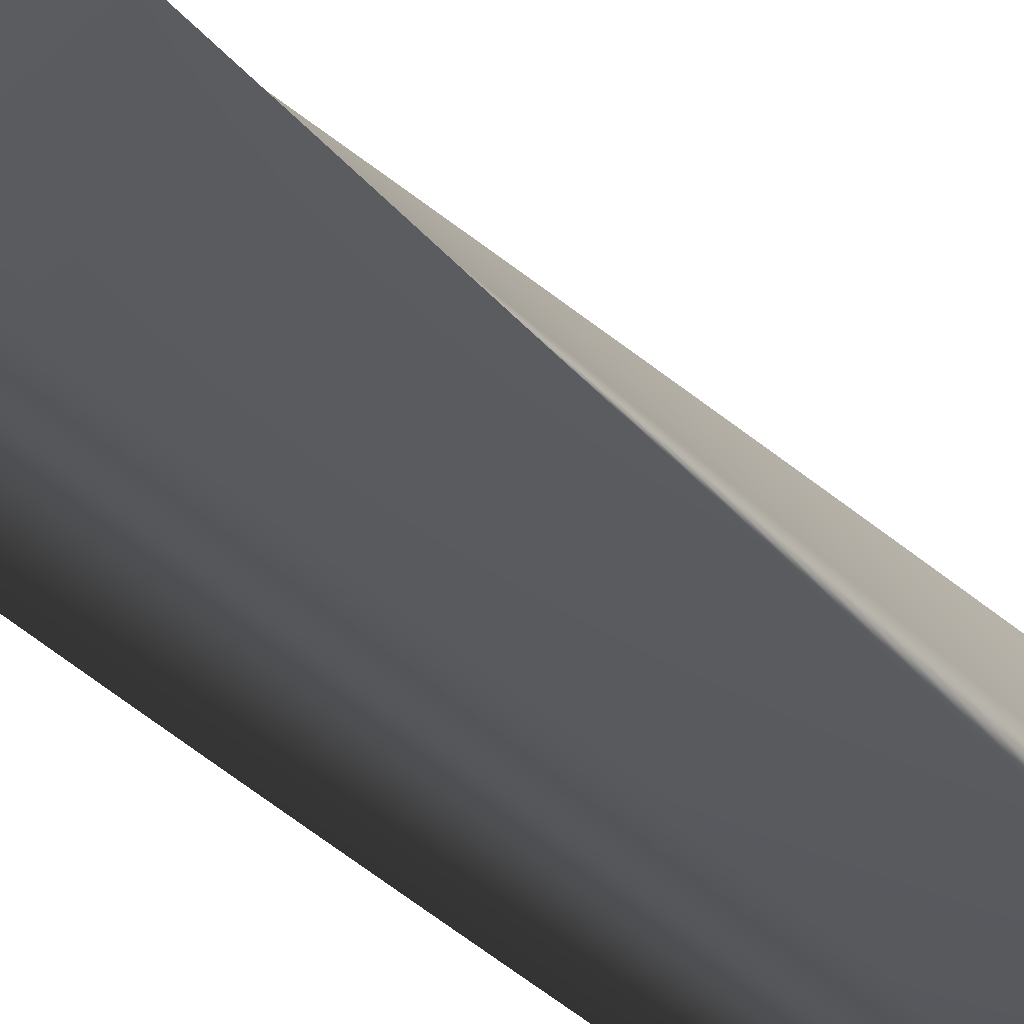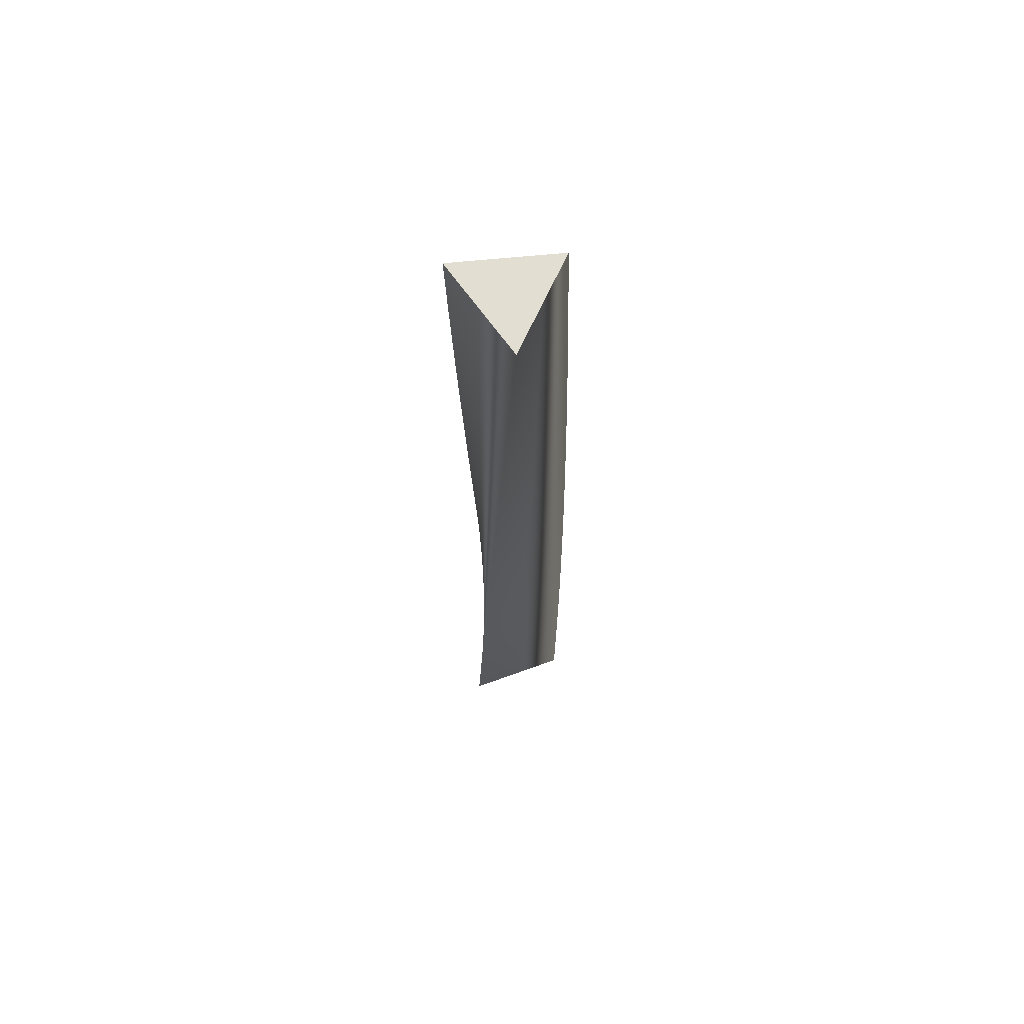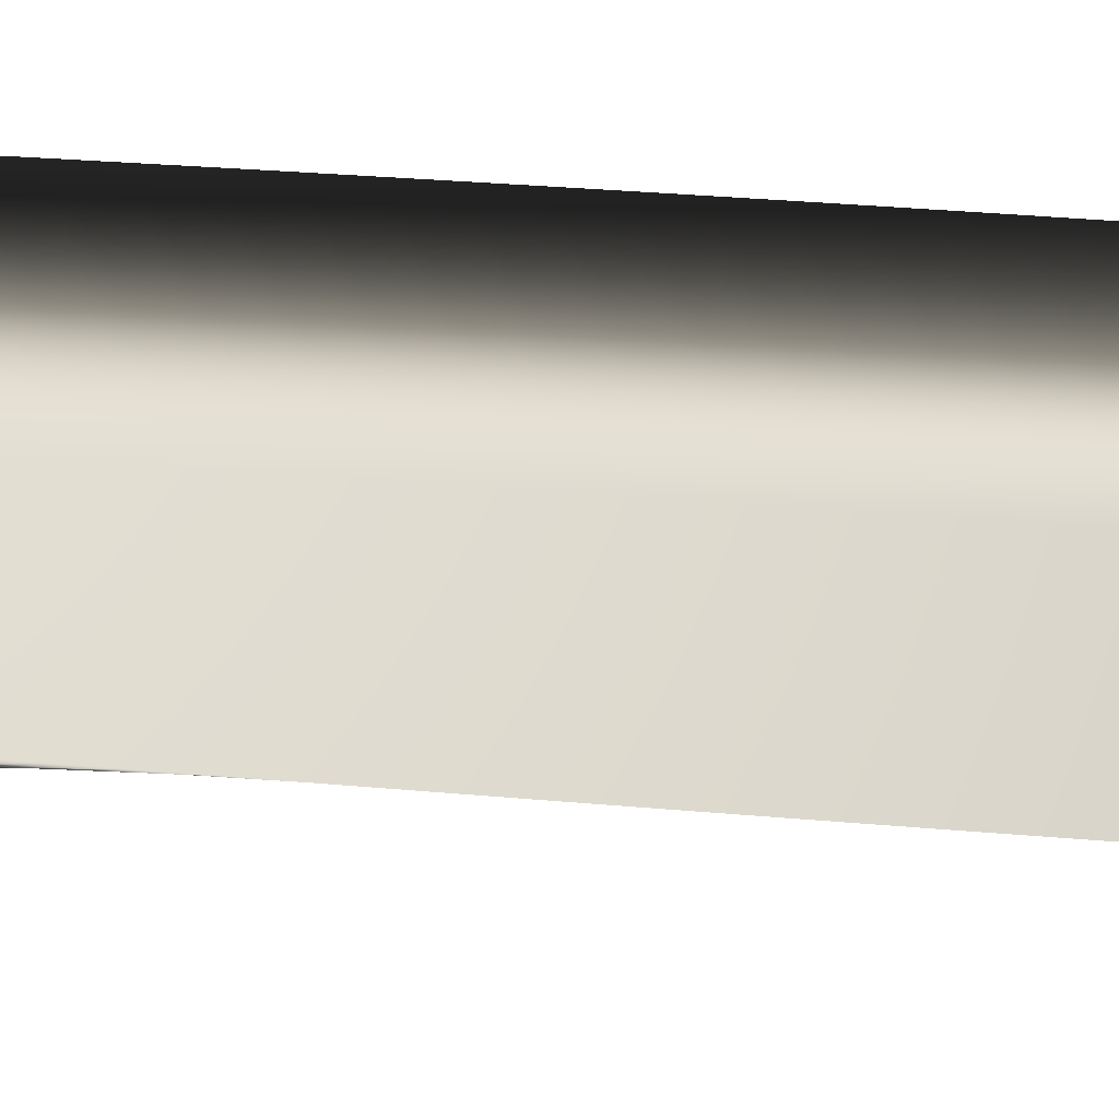
<metadata>
{"format":"obj","ext":"obj","renderer":"f3d","projection":"perspective","resolution":1024,"background":"white","views":[{"elev":-28.6,"azim":31.5,"up":"+Z"},{"elev":67.4,"azim":-110.0,"up":"+Y"},{"elev":-2.7,"azim":-124.9,"up":"+Z"}]}
</metadata>
<code>
v 69.96 0 -0.02598
v 17.47 0 -30.33
v -35 0 -60.57
v -35 0 0.03142
v -34.96 0 60.6
v 17.53 0 30.3
v 69.96 0 -0.02598
v 69.95 17 -0.8356
v 17.1 17 -30.49
v -35.74 17 -60.09
v -35 17 0.504
v -34.21 17 61.06
v 17.9 17 30.12
v 69.95 17 -0.8356
v 69.93 34 -1.645
v 16.73 34 -30.65
v -36.47 34 -59.61
v -34.99 34 0.9765
v -33.46 34 61.52
v 18.26 34 29.95
v 69.93 34 -1.645
v 69.91 51 -2.454
v 16.35 51 -30.81
v -37.19 51 -59.11
v -34.97 51 1.449
v -32.71 51 61.97
v 18.63 51 29.77
v 69.91 51 -2.454
v 69.87 68 -3.263
v 15.97 68 -30.96
v -37.91 68 -58.61
v -34.95 68 1.921
v -31.95 68 62.41
v 18.99 68 29.58
v 69.87 68 -3.263
v 69.83 85 -4.072
v 15.6 85 -31.11
v -38.63 85 -58.1
v -34.93 85 2.393
v -31.18 85 62.84
v 19.35 85 29.39
v 69.83 85 -4.072
v 69.78 102 -4.88
v 15.21 102 -31.26
v -39.33 102 -57.57
v -34.89 102 2.864
v -30.41 102 63.26
v 19.71 102 29.2
v 69.78 102 -4.88
v 69.71 119 -5.687
v 14.83 119 -31.39
v -40.03 119 -57.04
v -34.86 119 3.335
v -29.64 119 63.67
v 20.06 119 29
v 69.71 119 -5.687
v 69.64 136 -6.493
v 14.45 136 -31.53
v -40.73 136 -56.51
v -34.81 136 3.806
v -28.86 136 64.08
v 20.42 136 28.8
v 69.64 136 -6.493
v 69.55 153 -7.298
v 14.06 153 -31.66
v -41.41 153 -55.96
v -34.76 153 4.276
v -28.07 153 64.47
v 20.77 153 28.59
v 69.55 153 -7.298
v 69.46 170 -8.102
v 13.67 170 -31.78
v -42.09 170 -55.4
v -34.71 170 4.745
v -27.28 170 64.85
v 21.12 170 28.38
v 69.46 170 -8.102
v 69.35 187 -8.905
v 13.29 187 -31.9
v -42.77 187 -54.84
v -34.65 187 5.214
v -26.49 187 65.23
v 21.46 187 28.17
v 69.35 187 -8.905
v 69.24 204 -9.707
v 12.89 204 -32.02
v -43.43 204 -54.27
v -34.58 204 5.682
v -25.69 204 65.59
v 21.8 204 27.95
v 69.24 204 -9.707
v 69.12 221 -10.51
v 12.5 221 -32.13
v -44.09 221 -53.69
v -34.51 221 6.149
v -24.88 221 65.94
v 22.14 221 27.72
v 69.12 221 -10.51
v 68.98 238 -11.31
v 12.11 238 -32.23
v -44.74 238 -53.1
v -34.43 238 6.615
v -24.08 238 66.29
v 22.48 238 27.5
v 68.98 238 -11.31
v 68.84 255 -12.1
v 11.72 255 -32.33
v -45.39 255 -52.51
v -34.35 255 7.08
v -23.27 255 66.62
v 22.82 255 27.26
v 68.84 255 -12.1
v 68.69 272 -12.9
v 11.32 272 -32.43
v -46.03 272 -51.9
v -34.26 272 7.544
v -22.45 272 66.95
v 23.15 272 27.03
v 68.69 272 -12.9
v 68.53 289 -13.69
v 10.92 289 -32.52
v -46.66 289 -51.29
v -34.16 289 8.007
v -21.63 289 67.26
v 23.48 289 26.79
v 68.53 289 -13.69
v 68.35 306 -14.48
v 10.53 306 -32.6
v -47.28 306 -50.67
v -34.06 306 8.469
v -20.81 306 67.56
v 23.8 306 26.55
v 68.35 306 -14.48
v 68.17 323 -15.27
v 10.13 323 -32.69
v -47.9 323 -50.05
v -33.95 323 8.929
v -19.98 323 67.86
v 24.13 323 26.3
v 68.17 323 -15.27
v 67.98 340 -16.06
v 9.727 340 -32.76
v -48.5 340 -49.41
v -33.84 340 9.388
v -19.15 340 68.14
v 24.45 340 26.05
v 67.98 340 -16.06
v 67.78 357 -16.84
v 9.326 357 -32.83
v -49.1 357 -48.77
v -33.73 357 9.846
v -18.31 357 68.42
v 24.76 357 25.79
v 67.78 357 -16.84
v 67.57 374 -17.62
v 8.925 374 -32.9
v -49.7 374 -48.12
v -33.6 374 10.3
v -17.48 374 68.68
v 25.08 374 25.53
v 67.57 374 -17.62
v 67.35 391 -18.4
v 8.522 391 -32.96
v -50.28 391 -47.47
v -33.47 391 10.76
v -16.64 391 68.93
v 25.39 391 25.27
v 67.35 391 -18.4
v 67.12 408 -19.18
v 8.119 408 -33.02
v -50.86 408 -46.8
v -33.34 408 11.21
v -15.79 408 69.18
v 25.69 408 25
v 67.12 408 -19.18
v 66.88 425 -19.95
v 7.716 425 -33.07
v -51.42 425 -46.13
v -33.2 425 11.66
v -14.94 425 69.41
v 26 425 24.73
v 66.88 425 -19.95
v 66.63 442 -20.72
v 7.311 442 -33.12
v -51.98 442 -45.46
v -33.05 442 12.11
v -14.1 442 69.63
v 26.3 442 24.46
v 66.63 442 -20.72
v 66.37 459 -21.49
v 6.906 459 -33.16
v -52.53 459 -44.77
v -32.9 459 12.56
v -13.24 459 69.84
v 26.59 459 24.18
v 66.37 459 -21.49
v 66.11 476 -22.26
v 6.501 476 -33.2
v -53.08 476 -44.08
v -32.75 476 13.01
v -12.39 476 70.05
v 26.89 476 23.9
v 66.11 476 -22.26
v 65.83 493 -23.02
v 6.095 493 -33.23
v -53.61 493 -43.39
v -32.59 493 13.45
v -11.53 493 70.24
v 27.18 493 23.61
v 65.83 493 -23.02
v 65.54 510 -23.77
v 5.689 510 -33.25
v -54.14 510 -42.68
v -32.42 510 13.89
v -10.67 510 70.42
v 27.46 510 23.32
v 65.54 510 -23.77
v 65.25 527 -24.53
v 5.283 527 -33.28
v -54.65 527 -41.98
v -32.25 527 14.33
v -9.811 527 70.59
v 27.75 527 23.03
v 65.25 527 -24.53
v 64.95 544 -25.28
v 4.876 544 -33.29
v -55.16 544 -41.26
v -32.07 544 14.77
v -8.948 544 70.75
v 28.03 544 22.73
v 64.95 544 -25.28
v 64.63 561 -26.03
v 4.469 561 -33.31
v -55.66 561 -40.54
v -31.89 561 15.21
v -8.083 561 70.9
v 28.3 561 22.43
v 64.63 561 -26.03
v 64.31 578 -26.77
v 4.062 578 -33.31
v -56.15 578 -39.81
v -31.7 578 15.64
v -7.216 578 71.03
v 28.58 578 22.13
v 64.31 578 -26.77
v 63.98 595 -27.51
v 3.655 595 -33.32
v -56.63 595 -39.08
v -31.5 595 16.07
v -6.347 595 71.16
v 28.84 595 21.83
v 63.98 595 -27.51
v 63.64 612 -28.24
v 3.248 612 -33.31
v -57.11 612 -38.34
v -31.3 612 16.5
v -5.477 612 71.28
v 29.11 612 21.52
v 63.64 612 -28.24
v 63.29 629 -28.97
v 2.841 629 -33.3
v -57.57 629 -37.59
v -31.1 629 16.92
v -4.605 629 71.39
v 29.37 629 21.2
v 63.29 629 -28.97
v 62.93 646 -29.7
v 2.435 646 -33.29
v -58.03 646 -36.84
v -30.89 646 17.35
v -3.733 646 71.48
v 29.63 646 20.89
v 62.93 646 -29.7
v 62.56 663 -30.42
v 2.028 663 -33.27
v -58.47 663 -36.08
v -30.68 663 17.77
v -2.859 663 71.57
v 29.88 663 20.57
v 62.56 663 -30.42
v 62.19 680 -31.14
v 1.622 680 -33.25
v -58.91 680 -35.32
v -30.46 680 18.19
v -1.984 680 71.64
v 30.13 680 20.25
v 62.19 680 -31.14
v 61.8 697 -31.85
v 1.216 697 -33.22
v -59.33 697 -34.55
v -30.23 697 18.6
v -1.108 697 71.71
v 30.38 697 19.92
v 61.8 697 -31.85
v 61.41 714 -32.56
v 0.8099 714 -33.19
v -59.75 714 -33.78
v -30 714 19.02
v -0.2317 714 71.76
v 30.62 714 19.6
v 61.41 714 -32.56
v 61.01 731 -33.26
v 0.4047 731 -33.15
v -60.16 731 -33
v -29.77 731 19.43
v 0.6453 731 71.8
v 30.85 731 19.27
v 61.01 731 -33.26
v 60.6 748 -33.96
v -0.0001017 748 -33.11
v -60.56 748 -32.22
v -29.53 748 19.83
v 1.523 748 71.83
v 31.09 748 18.93
v 60.6 748 -33.96
v 60.18 765 -34.65
v -0.4043 765 -33.06
v -60.95 765 -31.43
v -29.28 765 20.24
v 2.4 765 71.85
v 31.32 765 18.6
v 60.18 765 -34.65
v 59.75 782 -35.34
v -0.8079 782 -33.01
v -61.33 782 -30.64
v -29.03 782 20.64
v 3.278 782 71.86
v 31.54 782 18.26
v 59.75 782 -35.34
v 59.31 799 -36.02
v -1.211 799 -32.95
v -61.7 799 -29.84
v -28.78 799 21.04
v 4.156 799 71.86
v 31.76 799 17.92
v 59.31 799 -36.02
v 58.87 816 -36.7
v -1.613 816 -32.89
v -62.06 816 -29.04
v -28.52 816 21.43
v 5.034 816 71.85
v 31.98 816 17.57
v 58.87 816 -36.7
v 58.42 833 -37.37
v -2.015 833 -32.82
v -62.41 833 -28.24
v -28.25 833 21.82
v 5.912 833 71.83
v 32.19 833 17.22
v 58.42 833 -37.37
v 57.96 850 -38.03
v -2.415 850 -32.75
v -62.75 850 -27.43
v -27.99 850 22.21
v 6.789 850 71.8
v 32.4 850 16.87
v 57.96 850 -38.03
v 57.49 867 -38.69
v -2.815 867 -32.68
v -63.08 867 -26.62
v -27.71 867 22.6
v 7.666 867 71.75
v 32.6 867 16.52
v 57.49 867 -38.69
v 57.01 884 -39.35
v -3.213 884 -32.59
v -63.4 884 -25.8
v -27.43 884 22.98
v 8.543 884 71.7
v 32.8 884 16.17
v 57.01 884 -39.35
v 56.53 901 -40
v -3.611 901 -32.51
v -63.71 901 -24.98
v -27.15 901 23.36
v 9.418 901 71.64
v 33 901 15.81
v 56.53 901 -40
v 56.03 918 -40.64
v -4.008 918 -32.42
v -64.01 918 -24.15
v -26.86 918 23.73
v 10.29 918 71.56
v 33.19 918 15.45
v 56.03 918 -40.64
v 55.53 935 -41.28
v -4.403 935 -32.32
v -64.3 935 -23.32
v -26.57 935 24.1
v 11.17 935 71.47
v 33.38 935 15.09
v 55.53 935 -41.28
v 55.02 952 -41.91
v -4.797 952 -32.22
v -64.58 952 -22.49
v -26.27 952 24.47
v 12.04 952 71.38
v 33.56 952 14.73
v 55.02 952 -41.91
v 54.51 969 -42.53
v -5.19 969 -32.11
v -64.85 969 -21.65
v -25.97 969 24.84
v 12.91 969 71.27
v 33.74 969 14.36
v 54.51 969 -42.53
v 53.99 986 -43.15
v -5.582 986 -32
v -65.1 986 -20.82
v -25.67 986 25.2
v 13.78 986 71.15
v 33.91 986 13.99
v 53.99 986 -43.15
v 53.45 1003 -43.76
v -5.972 1003 -31.89
v -65.35 1003 -19.97
v -25.36 1003 25.55
v 14.65 1003 71.02
v 34.08 1003 13.62
v 53.45 1003 -43.76
v 52.92 1020 -44.37
v -6.361 1020 -31.77
v -65.59 1020 -19.13
v -25.04 1020 25.91
v 15.52 1020 70.88
v 34.24 1020 13.25
v 52.92 1020 -44.37
v 52.37 1037 -44.96
v -6.748 1037 -31.64
v -65.82 1037 -18.28
v -24.72 1037 26.26
v 16.38 1037 70.73
v 34.4 1037 12.87
v 52.37 1037 -44.96
v 51.82 1054 -45.55
v -7.134 1054 -31.51
v -66.04 1054 -17.43
v -24.4 1054 26.6
v 17.24 1054 70.57
v 34.56 1054 12.5
v 51.82 1054 -45.55
v 51.26 1071 -46.14
v -7.518 1071 -31.38
v -66.25 1071 -16.58
v -24.07 1071 26.94
v 18.11 1071 70.4
v 34.71 1071 12.12
v 51.26 1071 -46.14
v 50.69 1088 -46.72
v -7.901 1088 -31.24
v -66.44 1088 -15.72
v -23.74 1088 27.28
v 18.97 1088 70.22
v 34.85 1088 11.74
v 50.69 1088 -46.72
v 50.12 1105 -47.29
v -8.281 1105 -31.09
v -66.63 1105 -14.86
v -23.41 1105 27.61
v 19.82 1105 70.03
v 35 1105 11.36
v 50.12 1105 -47.29
v 50.12 1105 -47.29
v -8.281 1105 -31.09
v -66.63 1105 -14.86
v -23.41 1105 27.61
v 19.82 1105 70.03
v 35 1105 11.36
v 69.96 0 -0.02598
v 17.53 0 30.3
v -34.96 0 60.6
v -35 0 0.03142
v -35 0 -60.57
v 17.47 0 -30.33
f 16 15 8 9
f 17 16 9 10
f 18 17 10 11
f 19 18 11 12
f 20 19 12 13
f 21 20 13 14
f 23 22 15 16
f 24 23 16 17
f 25 24 17 18
f 26 25 18 19
f 27 26 19 20
f 28 27 20 21
f 30 29 22 23
f 31 30 23 24
f 32 31 24 25
f 33 32 25 26
f 34 33 26 27
f 35 34 27 28
f 37 36 29 30
f 38 37 30 31
f 39 38 31 32
f 40 39 32 33
f 41 40 33 34
f 42 41 34 35
f 44 43 36 37
f 45 44 37 38
f 46 45 38 39
f 47 46 39 40
f 48 47 40 41
f 49 48 41 42
f 51 50 43 44
f 52 51 44 45
f 53 52 45 46
f 54 53 46 47
f 55 54 47 48
f 56 55 48 49
f 58 57 50 51
f 59 58 51 52
f 60 59 52 53
f 61 60 53 54
f 62 61 54 55
f 63 62 55 56
f 65 64 57 58
f 66 65 58 59
f 67 66 59 60
f 68 67 60 61
f 69 68 61 62
f 70 69 62 63
f 72 71 64 65
f 73 72 65 66
f 74 73 66 67
f 75 74 67 68
f 76 75 68 69
f 77 76 69 70
f 79 78 71 72
f 80 79 72 73
f 81 80 73 74
f 82 81 74 75
f 83 82 75 76
f 84 83 76 77
f 86 85 78 79
f 87 86 79 80
f 88 87 80 81
f 89 88 81 82
f 90 89 82 83
f 91 90 83 84
f 93 92 85 86
f 94 93 86 87
f 95 94 87 88
f 96 95 88 89
f 97 96 89 90
f 98 97 90 91
f 100 99 92 93
f 101 100 93 94
f 102 101 94 95
f 103 102 95 96
f 104 103 96 97
f 105 104 97 98
f 107 106 99 100
f 108 107 100 101
f 109 108 101 102
f 110 109 102 103
f 111 110 103 104
f 112 111 104 105
f 114 113 106 107
f 115 114 107 108
f 116 115 108 109
f 117 116 109 110
f 118 117 110 111
f 119 118 111 112
f 121 120 113 114
f 122 121 114 115
f 123 122 115 116
f 124 123 116 117
f 125 124 117 118
f 126 125 118 119
f 128 127 120 121
f 129 128 121 122
f 130 129 122 123
f 131 130 123 124
f 132 131 124 125
f 133 132 125 126
f 135 134 127 128
f 136 135 128 129
f 137 136 129 130
f 138 137 130 131
f 139 138 131 132
f 140 139 132 133
f 142 141 134 135
f 143 142 135 136
f 144 143 136 137
f 145 144 137 138
f 146 145 138 139
f 147 146 139 140
f 149 148 141 142
f 150 149 142 143
f 151 150 143 144
f 152 151 144 145
f 153 152 145 146
f 154 153 146 147
f 156 155 148 149
f 157 156 149 150
f 158 157 150 151
f 159 158 151 152
f 160 159 152 153
f 161 160 153 154
f 163 162 155 156
f 164 163 156 157
f 165 164 157 158
f 166 165 158 159
f 167 166 159 160
f 168 167 160 161
f 170 169 162 163
f 171 170 163 164
f 172 171 164 165
f 173 172 165 166
f 174 173 166 167
f 175 174 167 168
f 177 176 169 170
f 178 177 170 171
f 179 178 171 172
f 180 179 172 173
f 181 180 173 174
f 182 181 174 175
f 184 183 176 177
f 185 184 177 178
f 186 185 178 179
f 187 186 179 180
f 188 187 180 181
f 189 188 181 182
f 191 190 183 184
f 192 191 184 185
f 193 192 185 186
f 194 193 186 187
f 195 194 187 188
f 196 195 188 189
f 198 197 190 191
f 199 198 191 192
f 200 199 192 193
f 201 200 193 194
f 202 201 194 195
f 203 202 195 196
f 205 204 197 198
f 206 205 198 199
f 207 206 199 200
f 208 207 200 201
f 209 208 201 202
f 210 209 202 203
f 212 211 204 205
f 213 212 205 206
f 214 213 206 207
f 215 214 207 208
f 216 215 208 209
f 217 216 209 210
f 219 218 211 212
f 220 219 212 213
f 221 220 213 214
f 222 221 214 215
f 223 222 215 216
f 224 223 216 217
f 226 225 218 219
f 227 226 219 220
f 228 227 220 221
f 229 228 221 222
f 230 229 222 223
f 231 230 223 224
f 233 232 225 226
f 234 233 226 227
f 235 234 227 228
f 236 235 228 229
f 237 236 229 230
f 238 237 230 231
f 240 239 232 233
f 241 240 233 234
f 242 241 234 235
f 243 242 235 236
f 244 243 236 237
f 245 244 237 238
f 247 246 239 240
f 248 247 240 241
f 249 248 241 242
f 250 249 242 243
f 251 250 243 244
f 252 251 244 245
f 254 253 246 247
f 255 254 247 248
f 256 255 248 249
f 257 256 249 250
f 258 257 250 251
f 259 258 251 252
f 261 260 253 254
f 262 261 254 255
f 263 262 255 256
f 264 263 256 257
f 265 264 257 258
f 266 265 258 259
f 268 267 260 261
f 269 268 261 262
f 270 269 262 263
f 271 270 263 264
f 272 271 264 265
f 273 272 265 266
f 275 274 267 268
f 276 275 268 269
f 277 276 269 270
f 278 277 270 271
f 279 278 271 272
f 280 279 272 273
f 282 281 274 275
f 283 282 275 276
f 284 283 276 277
f 285 284 277 278
f 286 285 278 279
f 287 286 279 280
f 289 288 281 282
f 290 289 282 283
f 291 290 283 284
f 292 291 284 285
f 293 292 285 286
f 294 293 286 287
f 296 295 288 289
f 297 296 289 290
f 298 297 290 291
f 299 298 291 292
f 300 299 292 293
f 301 300 293 294
f 303 302 295 296
f 304 303 296 297
f 305 304 297 298
f 306 305 298 299
f 307 306 299 300
f 308 307 300 301
f 310 309 302 303
f 311 310 303 304
f 312 311 304 305
f 313 312 305 306
f 314 313 306 307
f 315 314 307 308
f 317 316 309 310
f 318 317 310 311
f 319 318 311 312
f 320 319 312 313
f 321 320 313 314
f 322 321 314 315
f 324 323 316 317
f 325 324 317 318
f 326 325 318 319
f 327 326 319 320
f 328 327 320 321
f 329 328 321 322
f 331 330 323 324
f 332 331 324 325
f 333 332 325 326
f 334 333 326 327
f 335 334 327 328
f 336 335 328 329
f 338 337 330 331
f 339 338 331 332
f 340 339 332 333
f 341 340 333 334
f 342 341 334 335
f 343 342 335 336
f 345 344 337 338
f 346 345 338 339
f 347 346 339 340
f 348 347 340 341
f 349 348 341 342
f 350 349 342 343
f 352 351 344 345
f 353 352 345 346
f 354 353 346 347
f 355 354 347 348
f 356 355 348 349
f 357 356 349 350
f 359 358 351 352
f 360 359 352 353
f 361 360 353 354
f 362 361 354 355
f 363 362 355 356
f 364 363 356 357
f 366 365 358 359
f 367 366 359 360
f 368 367 360 361
f 369 368 361 362
f 370 369 362 363
f 371 370 363 364
f 373 372 365 366
f 374 373 366 367
f 375 374 367 368
f 376 375 368 369
f 377 376 369 370
f 378 377 370 371
f 380 379 372 373
f 381 380 373 374
f 382 381 374 375
f 383 382 375 376
f 384 383 376 377
f 385 384 377 378
f 387 386 379 380
f 388 387 380 381
f 389 388 381 382
f 390 389 382 383
f 391 390 383 384
f 392 391 384 385
f 394 393 386 387
f 395 394 387 388
f 396 395 388 389
f 397 396 389 390
f 398 397 390 391
f 399 398 391 392
f 401 400 393 394
f 402 401 394 395
f 403 402 395 396
f 404 403 396 397
f 405 404 397 398
f 406 405 398 399
f 408 407 400 401
f 409 408 401 402
f 410 409 402 403
f 411 410 403 404
f 412 411 404 405
f 413 412 405 406
f 415 414 407 408
f 416 415 408 409
f 417 416 409 410
f 418 417 410 411
f 419 418 411 412
f 420 419 412 413
f 422 421 414 415
f 423 422 415 416
f 424 423 416 417
f 425 424 417 418
f 426 425 418 419
f 427 426 419 420
f 429 428 421 422
f 430 429 422 423
f 431 430 423 424
f 432 431 424 425
f 433 432 425 426
f 434 433 426 427
f 436 435 428 429
f 437 436 429 430
f 438 437 430 431
f 439 438 431 432
f 440 439 432 433
f 441 440 433 434
f 443 442 435 436
f 444 443 436 437
f 445 444 437 438
f 446 445 438 439
f 447 446 439 440
f 448 447 440 441
f 450 449 442 443
f 451 450 443 444
f 452 451 444 445
f 453 452 445 446
f 454 453 446 447
f 455 454 447 448
f 2 9 8 1
f 3 10 9 2
f 10 3 4 11
f 6 13 12 5
f 7 14 13 6
f 11 4 5 12
f 450 457 456 449
f 451 458 457 450
f 458 451 452 459
f 454 461 460 453
f 455 462 461 454
f 459 452 453 460
f 465 466 464
f 467 468 466
f 464 468 463
f 466 468 464
f 470 471 472
f 473 474 472
f 470 474 469
f 472 474 470

</code>
